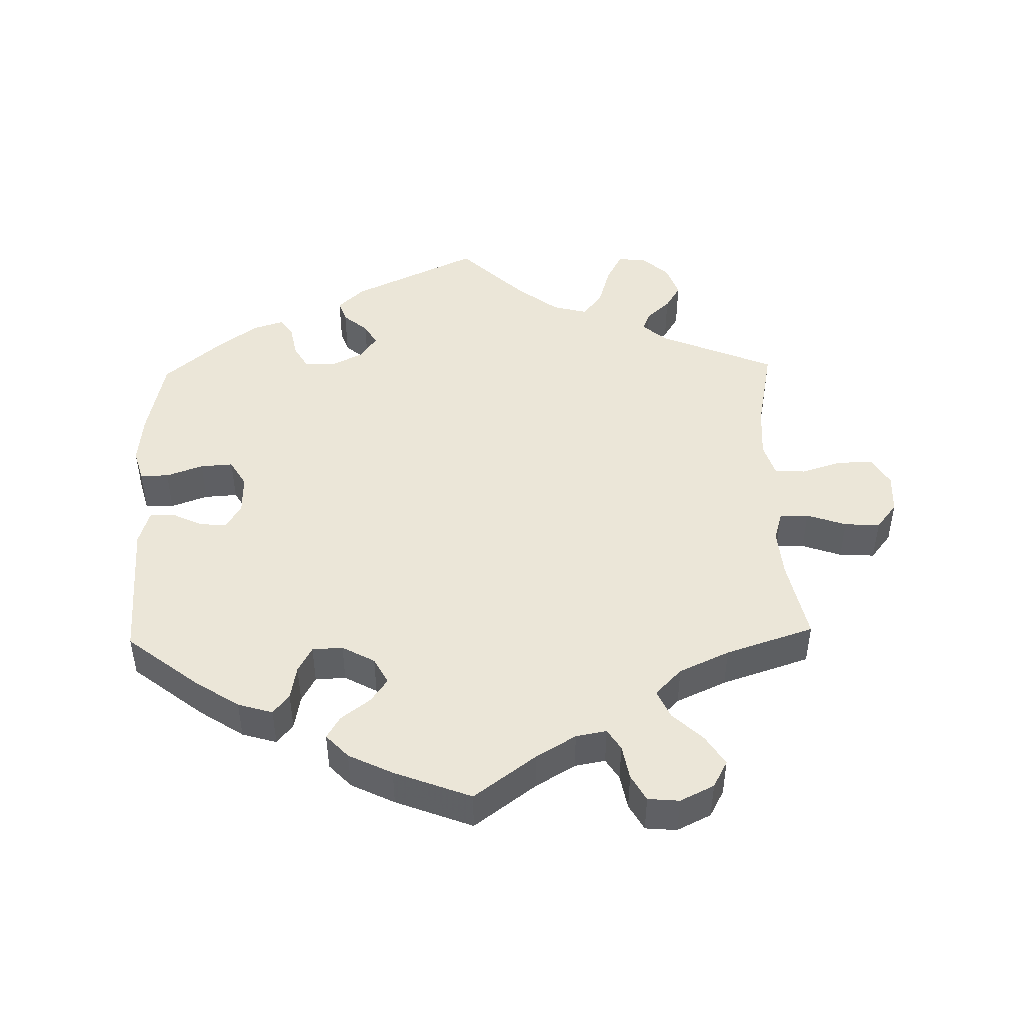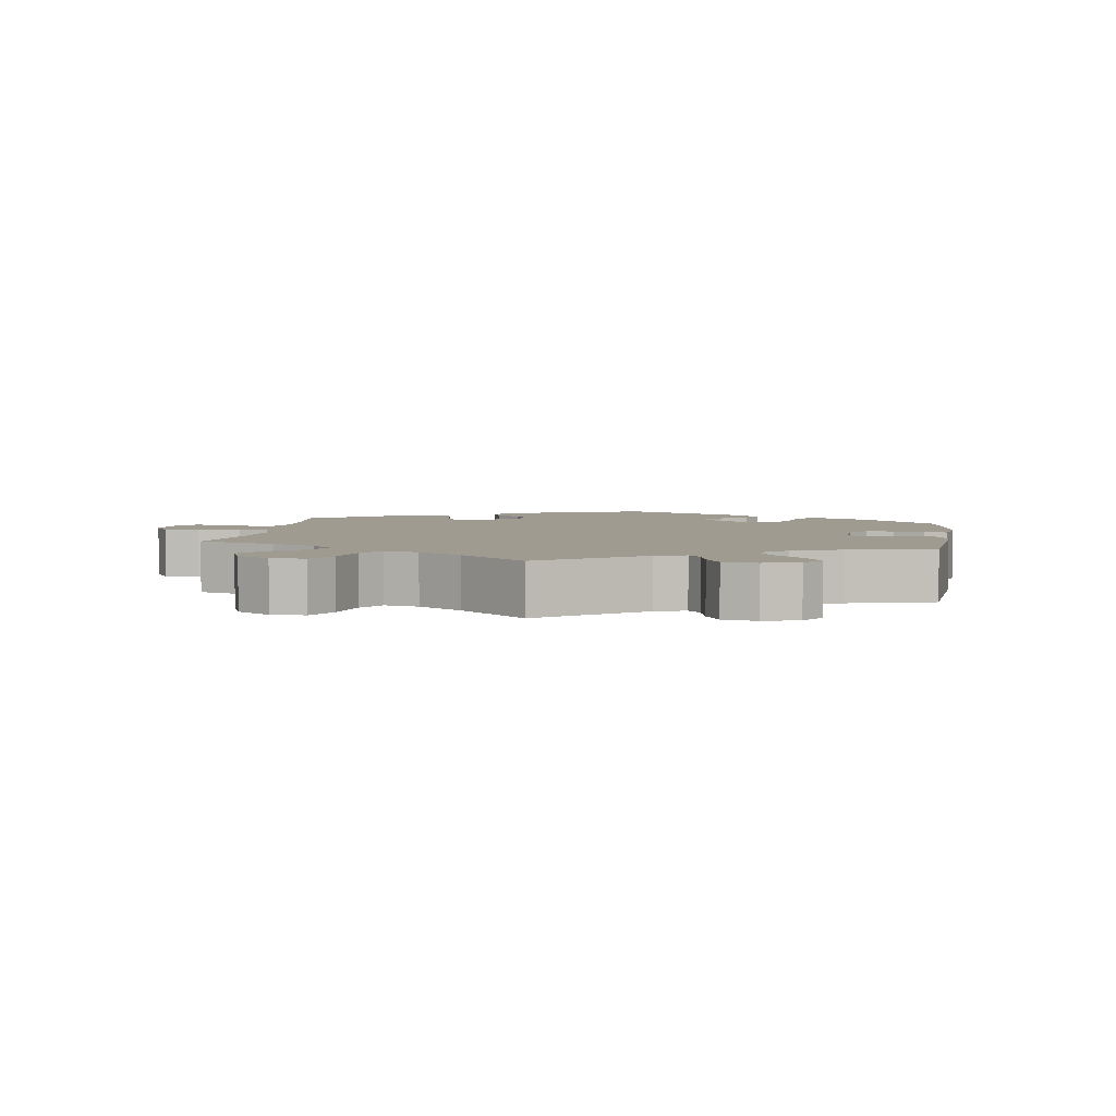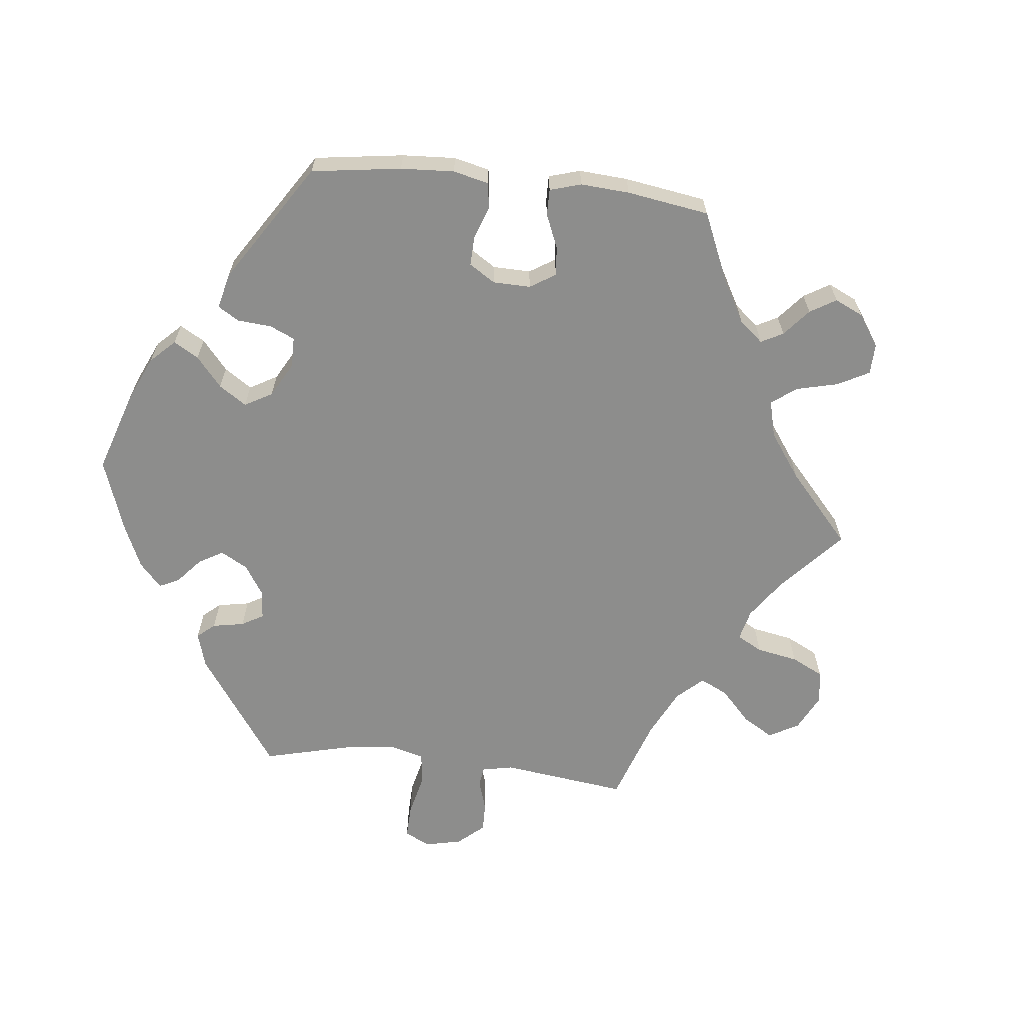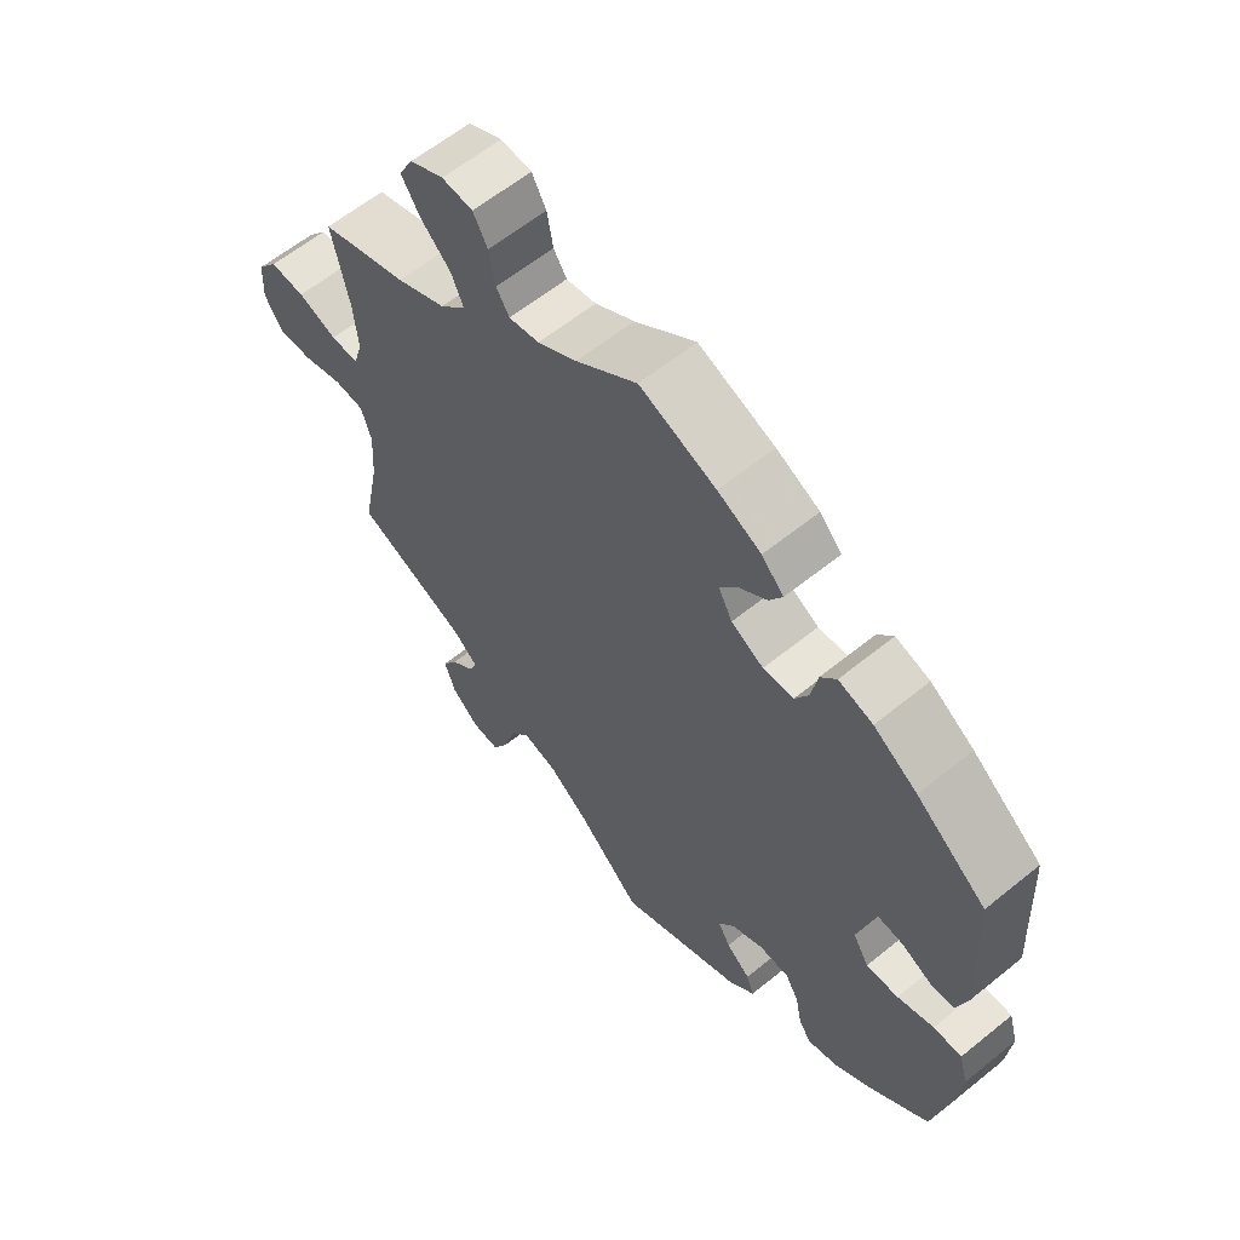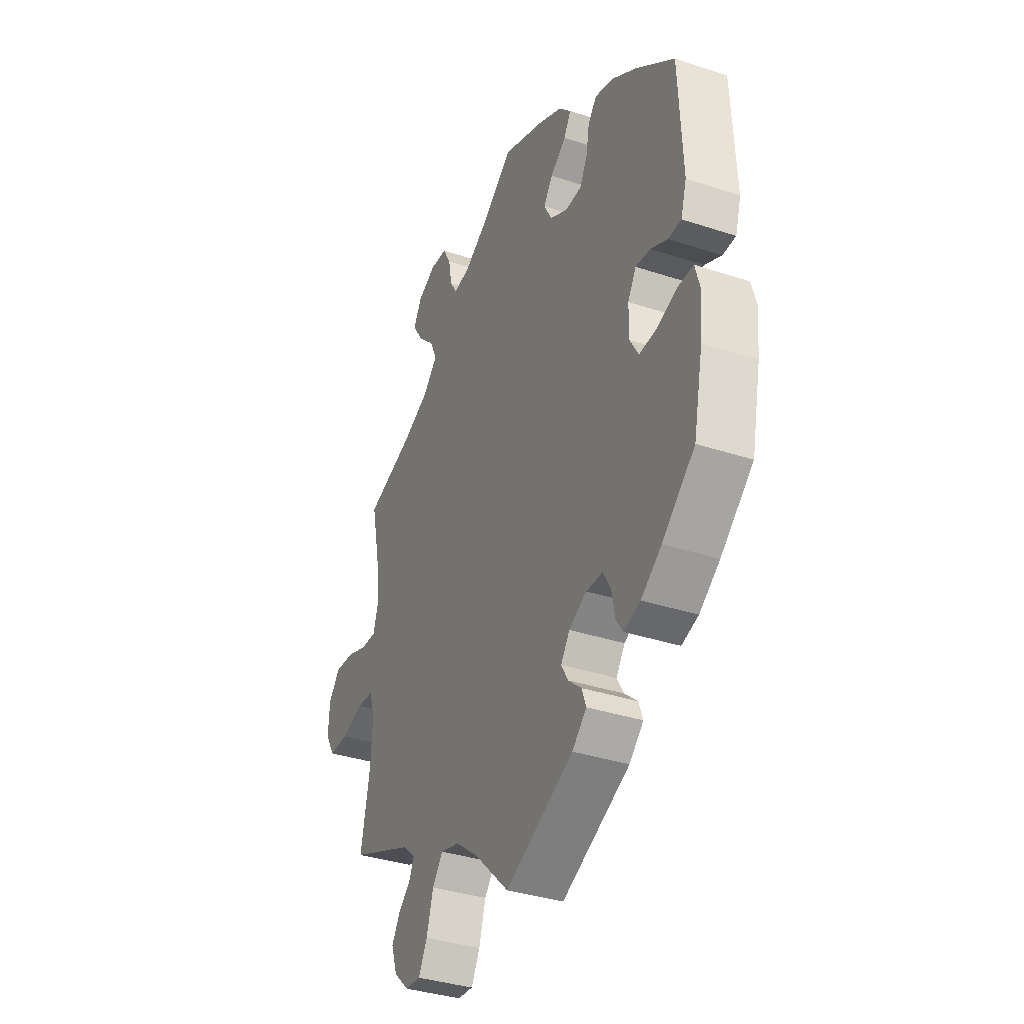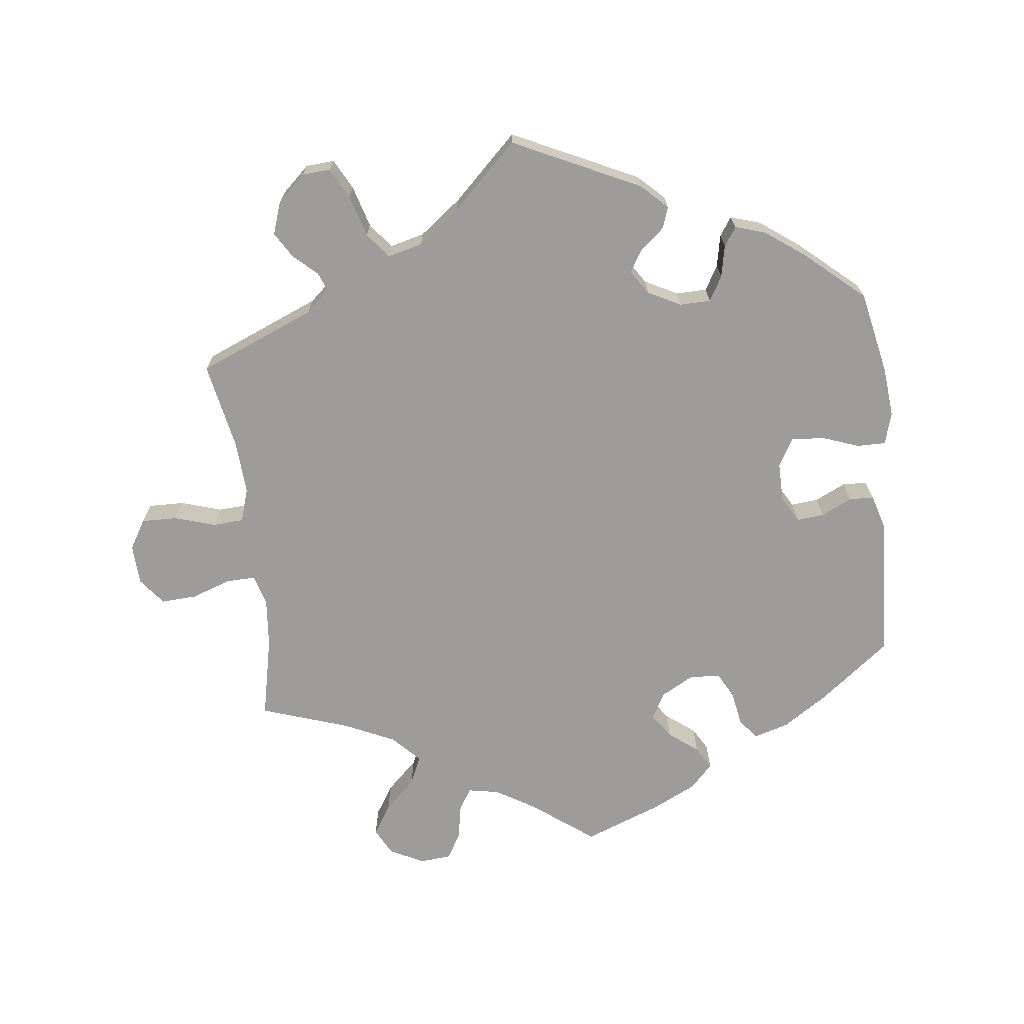
<metadata>
{"format":"obj","ext":"obj","renderer":"f3d","projection":"perspective","resolution":1024,"background":"white","views":[{"elev":46.5,"azim":-1.4,"up":"+Y"},{"elev":4.2,"azim":128.6,"up":"+Y"},{"elev":-64.4,"azim":-36.4,"up":"+Y"},{"elev":61.0,"azim":-129.6,"up":"+Z"},{"elev":-35.8,"azim":-113.5,"up":"+Z"},{"elev":-70.0,"azim":-173.5,"up":"+Y"}]}
</metadata>
<code>
v 0.476 0.07 0.171
v 0.47 0.07 0.102
v 0.483 0.07 0.058
v 0.524 0.07 0.059
v 0.581 0.07 0.079
v 0.632 0.07 0.082
v 0.662 0.07 0.044
v 0.665 0.07 -0.014
v 0.64 0.07 -0.056
v 0.589 0.07 -0.055
v 0.53 0.07 -0.037
v 0.486 0.07 -0.04
v 0.471 0.07 -0.088
v 0.476 0.07 -0.164
v 0.501 0.07 -0.289
v 0.334 0.07 -0.359
v 0.3 0.07 -0.389
v 0.311 0.07 -0.416
v 0.345 0.07 -0.447
v 0.367 0.07 -0.483
v 0.351 0.07 -0.53
v 0.312 0.07 -0.566
v 0.271 0.07 -0.569
v 0.248 0.07 -0.526
v 0.23 0.07 -0.466
v 0.202 0.07 -0.43
v 0.152 0.07 -0.443
v 0.092 0.07 -0.489
v 0 0.07 -0.578
v -0.181 0.07 -0.493
v -0.219 0.07 -0.457
v -0.208 0.07 -0.426
v -0.173 0.07 -0.396
v -0.155 0.07 -0.365
v -0.178 0.07 -0.331
v -0.225 0.07 -0.307
v -0.269 0.07 -0.308
v -0.289 0.07 -0.343
v -0.298 0.07 -0.389
v -0.316 0.07 -0.416
v -0.36 0.07 -0.402
v -0.414 0.07 -0.363
v -0.5 0.07 -0.289
v -0.525 0.07 -0.17
v -0.532 0.07 -0.099
v -0.519 0.07 -0.053
v -0.478 0.07 -0.053
v -0.425 0.07 -0.072
v -0.378 0.07 -0.075
v -0.355 0.07 -0.036
v -0.356 0.07 0.021
v -0.378 0.07 0.058
v -0.417 0.07 0.054
v -0.461 0.07 0.033
v -0.496 0.07 0.034
v -0.511 0.07 0.084
v -0.501 0.07 0.288
v -0.399 0.07 0.368
v -0.335 0.07 0.41
v -0.285 0.07 0.425
v -0.262 0.07 0.396
v -0.253 0.07 0.347
v -0.233 0.07 0.31
v -0.189 0.07 0.308
v -0.142 0.07 0.334
v -0.122 0.07 0.372
v -0.146 0.07 0.406
v -0.188 0.07 0.438
v -0.207 0.07 0.47
v -0.175 0.07 0.504
v -0.112 0.07 0.535
v -0.001 0.07 0.578
v 0.088 0.07 0.512
v 0.145 0.07 0.478
v 0.189 0.07 0.47
v 0.208 0.07 0.5
v 0.217 0.07 0.55
v 0.238 0.07 0.588
v 0.283 0.07 0.592
v 0.332 0.07 0.568
v 0.353 0.07 0.529
v 0.326 0.07 0.486
v 0.282 0.07 0.444
v 0.264 0.07 0.403
v 0.302 0.07 0.364
v 0.374 0.07 0.331
v 0.501 0.07 0.289
v 0.476 0 0.171
v 0.47 0 0.102
v 0.483 0 0.058
v 0.524 0 0.059
v 0.581 0 0.079
v 0.632 0 0.082
v 0.662 0 0.044
v 0.665 0 -0.014
v 0.64 0 -0.056
v 0.589 0 -0.055
v 0.53 0 -0.037
v 0.486 0 -0.04
v 0.471 0 -0.088
v 0.476 0 -0.164
v 0.501 0 -0.289
v 0.334 0 -0.359
v 0.3 0 -0.389
v 0.311 0 -0.416
v 0.345 0 -0.447
v 0.367 0 -0.483
v 0.351 0 -0.53
v 0.312 0 -0.566
v 0.271 0 -0.569
v 0.248 0 -0.526
v 0.23 0 -0.466
v 0.202 0 -0.43
v 0.152 0 -0.443
v 0.092 0 -0.489
v 0 0 -0.578
v -0.181 0 -0.493
v -0.219 0 -0.457
v -0.208 0 -0.426
v -0.173 0 -0.396
v -0.155 0 -0.365
v -0.178 0 -0.331
v -0.225 0 -0.307
v -0.269 0 -0.308
v -0.289 0 -0.343
v -0.298 0 -0.389
v -0.316 0 -0.416
v -0.36 0 -0.402
v -0.414 0 -0.363
v -0.5 0 -0.289
v -0.525 0 -0.17
v -0.532 0 -0.099
v -0.519 0 -0.053
v -0.478 0 -0.053
v -0.425 0 -0.072
v -0.378 0 -0.075
v -0.355 0 -0.036
v -0.356 0 0.021
v -0.378 0 0.058
v -0.417 0 0.054
v -0.461 0 0.033
v -0.496 0 0.034
v -0.511 0 0.084
v -0.501 0 0.288
v -0.399 0 0.368
v -0.335 0 0.41
v -0.285 0 0.425
v -0.262 0 0.396
v -0.253 0 0.347
v -0.233 0 0.31
v -0.189 0 0.308
v -0.142 0 0.334
v -0.122 0 0.372
v -0.146 0 0.406
v -0.188 0 0.438
v -0.207 0 0.47
v -0.175 0 0.504
v -0.112 0 0.535
v -0.001 0 0.578
v 0.088 0 0.512
v 0.145 0 0.478
v 0.189 0 0.47
v 0.208 0 0.5
v 0.217 0 0.55
v 0.238 0 0.588
v 0.283 0 0.592
v 0.332 0 0.568
v 0.353 0 0.529
v 0.326 0 0.486
v 0.282 0 0.444
v 0.264 0 0.403
v 0.302 0 0.364
v 0.374 0 0.331
v 0.501 0 0.289
f 86 87 1
f 85 86 1 2
f 84 85 2 3
f 80 81 82 83
f 80 83 84
f 79 80 84
f 76 77 78 79
f 75 76 79 84
f 74 75 84 3
f 70 71 72 73
f 70 73 74 3
f 67 68 69 70
f 66 67 70 3
f 59 60 61 62
f 59 62 63
f 58 59 63
f 57 58 63
f 56 57 63 64
f 53 54 55 56
f 52 53 56 64
f 45 46 47 48
f 45 48 49
f 44 45 49
f 43 44 49
f 42 43 49 50
f 38 39 40 41
f 37 38 41 42
f 30 31 32 33
f 28 29 30 33
f 27 28 33 34
f 26 27 34 35
f 22 23 24 25
f 22 25 26
f 21 22 26
f 18 19 20 21
f 17 18 21 26
f 16 17 26 35
f 14 15 16 35
f 8 9 10 11
f 8 11 12
f 7 8 12
f 4 5 6 7
f 3 4 7 12
f 65 66 3 12
f 51 52 64 65
f 50 51 65 12
f 37 42 50
f 36 37 50 12
f 13 14 35 36
f 12 13 36
f 88 174 173
f 89 88 173 172
f 90 89 172 171
f 170 169 168 167
f 171 170 167
f 171 167 166
f 166 165 164 163
f 171 166 163 162
f 90 171 162 161
f 160 159 158 157
f 90 161 160 157
f 157 156 155 154
f 90 157 154 153
f 149 148 147 146
f 150 149 146
f 150 146 145
f 150 145 144
f 151 150 144 143
f 143 142 141 140
f 151 143 140 139
f 135 134 133 132
f 136 135 132
f 136 132 131
f 136 131 130
f 137 136 130 129
f 128 127 126 125
f 129 128 125 124
f 120 119 118 117
f 120 117 116 115
f 121 120 115 114
f 122 121 114 113
f 112 111 110 109
f 113 112 109
f 113 109 108
f 108 107 106 105
f 113 108 105 104
f 122 113 104 103
f 122 103 102 101
f 98 97 96 95
f 99 98 95
f 99 95 94
f 94 93 92 91
f 99 94 91 90
f 99 90 153 152
f 152 151 139 138
f 99 152 138 137
f 137 129 124
f 99 137 124 123
f 123 122 101 100
f 123 100 99
f 1 88 89 2
f 2 89 90 3
f 3 90 91 4
f 4 91 92 5
f 5 92 93 6
f 6 93 94 7
f 7 94 95 8
f 8 95 96 9
f 9 96 97 10
f 10 97 98 11
f 11 98 99 12
f 12 99 100 13
f 13 100 101 14
f 14 101 102 15
f 15 102 103 16
f 16 103 104 17
f 17 104 105 18
f 18 105 106 19
f 19 106 107 20
f 20 107 108 21
f 21 108 109 22
f 22 109 110 23
f 23 110 111 24
f 24 111 112 25
f 25 112 113 26
f 26 113 114 27
f 27 114 115 28
f 28 115 116 29
f 29 116 117 30
f 30 117 118 31
f 31 118 119 32
f 32 119 120 33
f 33 120 121 34
f 34 121 122 35
f 35 122 123 36
f 36 123 124 37
f 37 124 125 38
f 38 125 126 39
f 39 126 127 40
f 40 127 128 41
f 41 128 129 42
f 42 129 130 43
f 43 130 131 44
f 44 131 132 45
f 45 132 133 46
f 46 133 134 47
f 47 134 135 48
f 48 135 136 49
f 49 136 137 50
f 50 137 138 51
f 51 138 139 52
f 52 139 140 53
f 53 140 141 54
f 54 141 142 55
f 55 142 143 56
f 56 143 144 57
f 57 144 145 58
f 58 145 146 59
f 59 146 147 60
f 60 147 148 61
f 61 148 149 62
f 62 149 150 63
f 63 150 151 64
f 64 151 152 65
f 65 152 153 66
f 66 153 154 67
f 67 154 155 68
f 68 155 156 69
f 69 156 157 70
f 70 157 158 71
f 71 158 159 72
f 72 159 160 73
f 73 160 161 74
f 74 161 162 75
f 75 162 163 76
f 76 163 164 77
f 77 164 165 78
f 78 165 166 79
f 79 166 167 80
f 80 167 168 81
f 81 168 169 82
f 82 169 170 83
f 83 170 171 84
f 84 171 172 85
f 85 172 173 86
f 86 173 174 87
f 87 174 88 1

</code>
